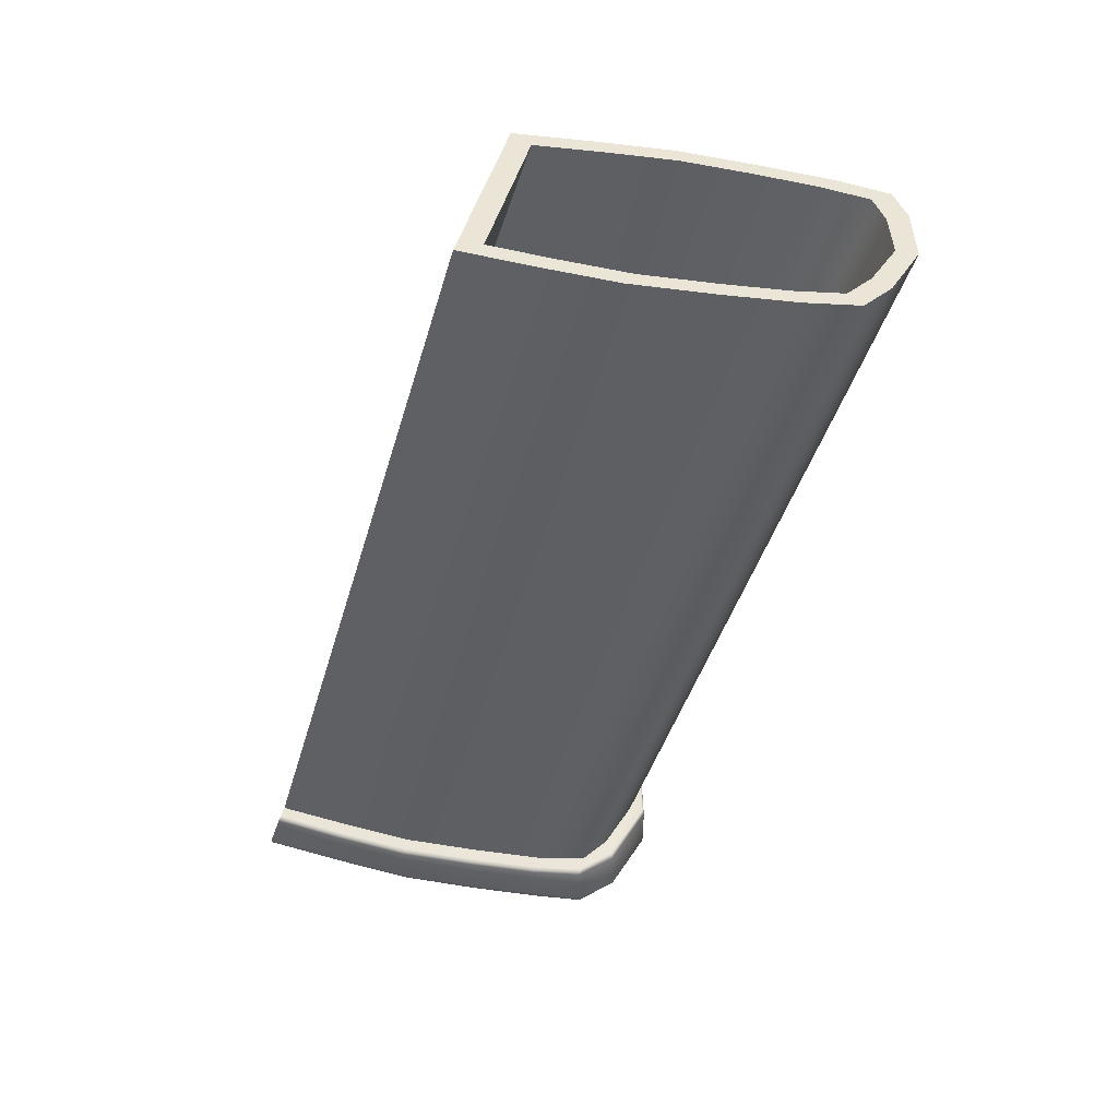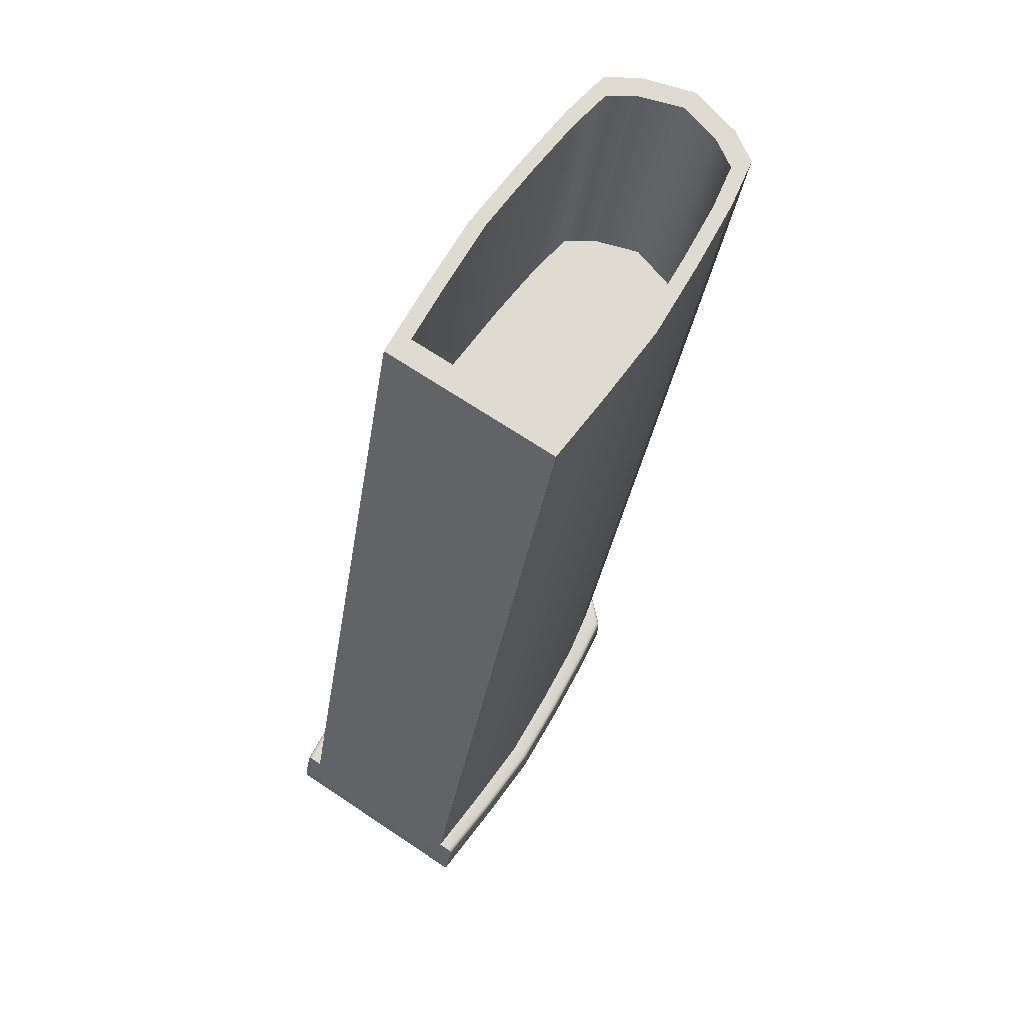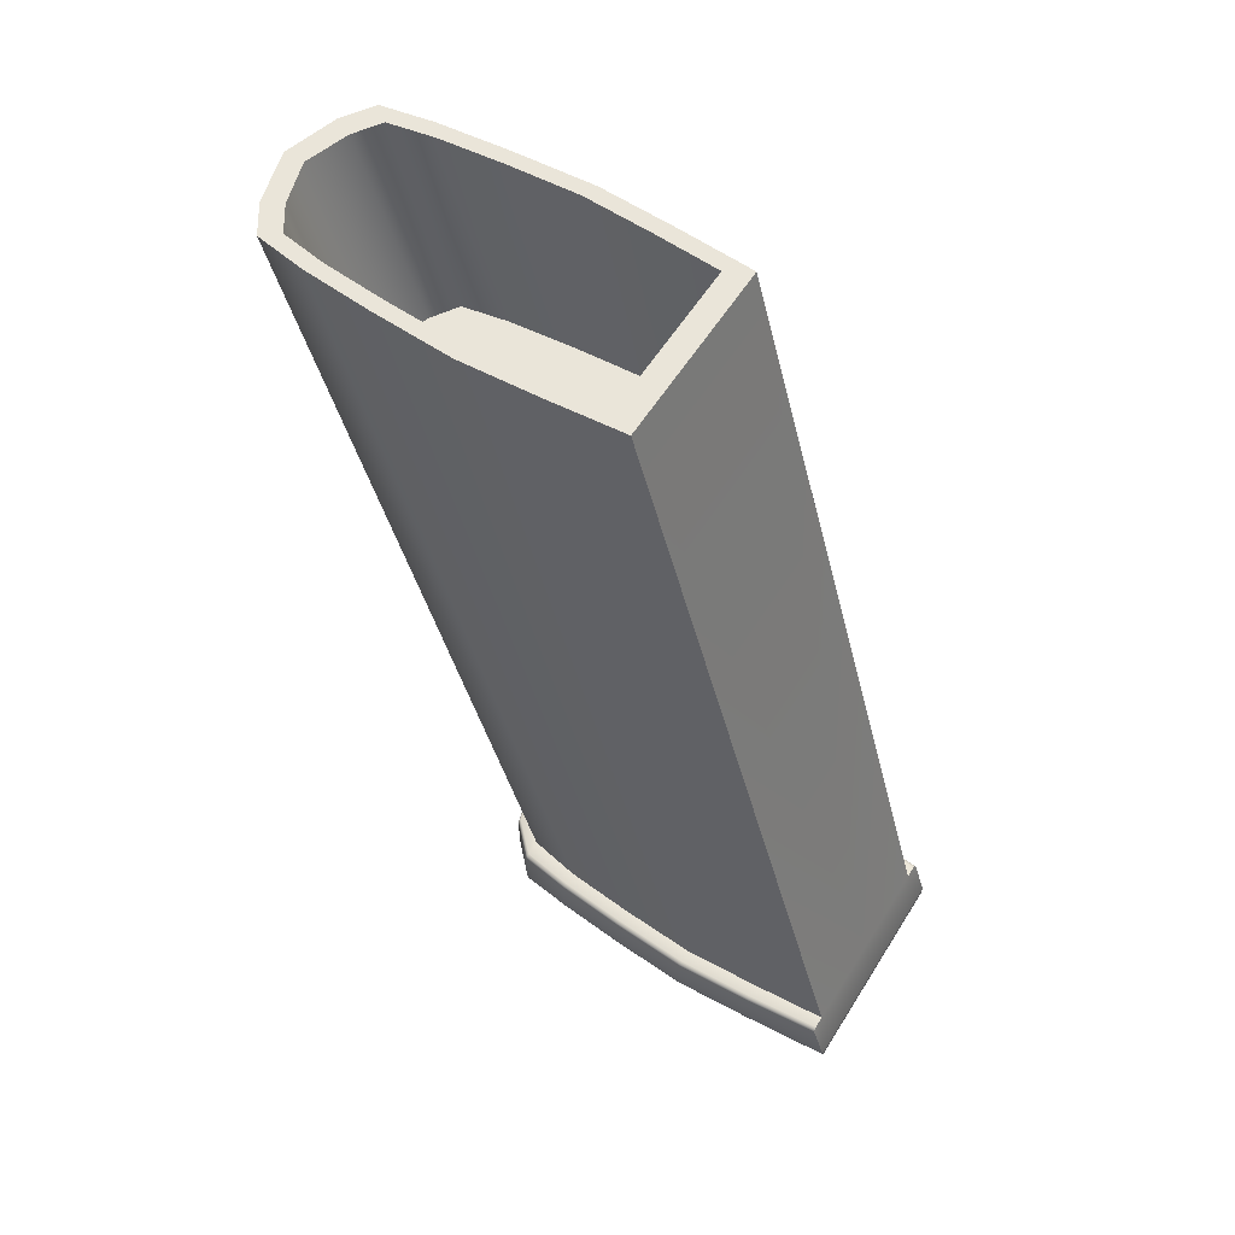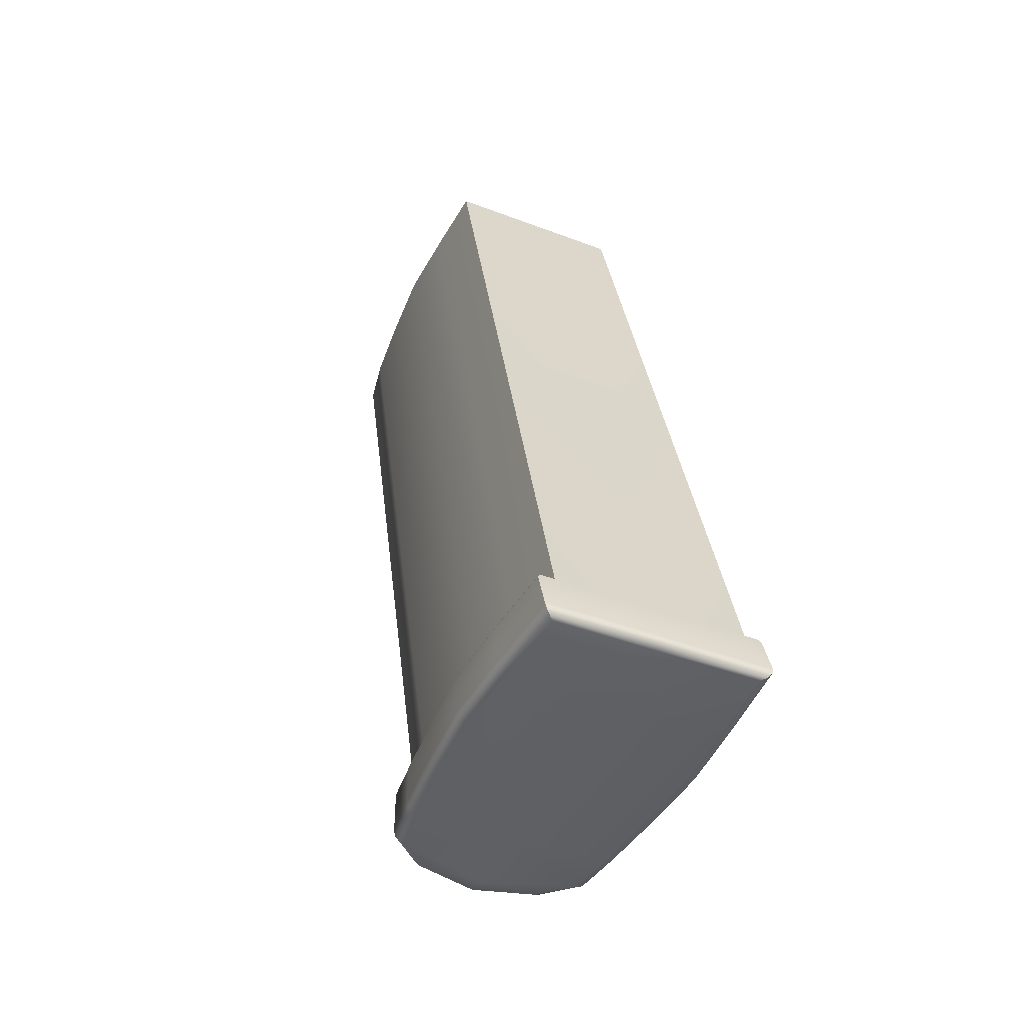
<metadata>
{"format":"obj","ext":"obj","renderer":"f3d","projection":"perspective","resolution":1024,"background":"white","views":[{"elev":44.4,"azim":104.4,"up":"+Z"},{"elev":69.9,"azim":33.6,"up":"+Z"},{"elev":58.1,"azim":-58.1,"up":"+Z"},{"elev":-44.2,"azim":-23.8,"up":"+Z"}]}
</metadata>
<code>
g USP_magazine
v 0.0002982 -0.005973 -0.003667
v 1.319e-10 -0.005887 -0.003667
v 1.356e-10 -0.005973 -0.003667
v 0.0004567 -0.006126 -0.003668
v 1.423e-10 -0.006126 -0.003668
v 1.532e-10 -0.006377 -0.00367
v 0.0004889 -0.006377 -0.00367
v 1.683e-10 -0.006727 -0.003673
v 0.0005204 -0.006727 -0.003673
v 1.855e-10 -0.007122 -0.003676
v 0.0005436 -0.007122 -0.003676
v 2.023e-10 -0.007509 -0.003679
v 0.000523 -0.007509 -0.003679
v 2.197e-10 -0.007911 -0.003682
v 0.0004939 -0.007911 -0.003682
v 0.0004633 -0.007879 -0.00341
v 0.0005236 -0.007879 -0.00341
v 0.0005393 -0.007881 -0.003416
v 0.0005458 -0.007886 -0.003432
v 0.0005458 -0.007949 -0.003628
v 2.302e-10 -0.007879 -0.00341
v 0.0004633 -0.006719 0.0007123
v 3.597e-10 -0.006719 0.0007123
v 2.237e-10 -0.007949 -0.003628
v 2.226e-10 -0.00795 -0.003655
v 0.0005388 -0.00795 -0.003655
v 2.211e-10 -0.007936 -0.003675
v 0.0005198 -0.007936 -0.003675
v 2.197e-10 -0.007911 -0.003682
v 0.0004939 -0.007911 -0.003682
v 0.0004633 -0.007879 -0.00341
v 0.0004633 -0.006719 0.0007123
v 0.0004908 -0.006349 0.0007123
v 0.0004908 -0.007509 -0.003406
v 0.0005114 -0.005962 0.0007123
v 0.0005114 -0.007122 -0.003403
v 0.0004882 -0.005567 0.0007123
v 0.0004882 -0.006727 -0.003399
v 0.0004567 -0.005217 0.0007123
v 0.0004567 -0.006377 -0.003396
v 0.0004129 -0.004966 0.0007123
v 0.0004129 -0.006126 -0.003377
v 0.000266 -0.004871 0.0007123
v 0.000266 -0.006031 -0.003377
v 2.755e-10 -0.004794 0.0007123
v 1.475e-10 -0.005954 -0.003377
v 0.000266 -0.004871 0.0007123
v 2.799e-10 -0.004894 0.0007123
v 2.755e-10 -0.004794 0.0007123
v 0.0002184 -0.004962 0.0007123
v 0.0004129 -0.004966 0.0007123
v 0.0003487 -0.005047 0.0007123
v 0.0004567 -0.005217 0.0007123
v 0.0003876 -0.00527 0.0007123
v 0.0004882 -0.005567 0.0007123
v 0.0004155 -0.00558 0.0007123
v 0.0005114 -0.005962 0.0007123
v 0.0004361 -0.005931 0.0007123
v 0.0004908 -0.006349 0.0007123
v 0.0004178 -0.006274 0.0007123
v 0.0004633 -0.006719 0.0007123
v 0.0003934 -0.006602 0.0007123
v 3.597e-10 -0.006719 0.0007123
v 3.546e-10 -0.006602 0.0007123
v 0.0004155 -0.005884 -0.0002538
v 0.0004361 -0.006234 -0.0002538
v 0.0004178 -0.006578 -0.0002538
v 0.0003934 -0.006906 -0.0002538
v 0.0003876 -0.005574 -0.0002538
v 3.256e-10 -0.006906 -0.0002538
v 0.0003487 -0.005351 -0.0002538
v 0.0002184 -0.005266 -0.0002538
v 2.509e-10 -0.005198 -0.0002538
v 3.546e-10 -0.006602 0.0007123
v 3.256e-10 -0.006906 -0.0002538
v 0.0003934 -0.006906 -0.0002538
v 0.0003934 -0.006602 0.0007123
v 0.0003934 -0.006602 0.0007123
v 0.0003934 -0.006906 -0.0002538
v 0.0004178 -0.006578 -0.0002538
v 0.0004178 -0.006274 0.0007123
v 0.0004361 -0.006234 -0.0002538
v 0.0004361 -0.005931 0.0007123
v 0.0004155 -0.005884 -0.0002538
v 0.0004155 -0.00558 0.0007123
v 0.0003876 -0.005574 -0.0002538
v 0.0003876 -0.00527 0.0007123
v 0.0003487 -0.005351 -0.0002538
v 0.0003487 -0.005047 0.0007123
v 0.0002184 -0.005266 -0.0002538
v 0.0002184 -0.004962 0.0007123
v 2.509e-10 -0.005198 -0.0002538
v 2.799e-10 -0.004894 0.0007123
v 1.319e-10 -0.005879 -0.003659
v 1.319e-10 -0.005887 -0.003667
v 0.0002982 -0.005973 -0.003667
v 0.0003261 -0.005973 -0.00366
v 1.325e-10 -0.005873 -0.003639
v 0.0004567 -0.006126 -0.003668
v 0.0003466 -0.005973 -0.00364
v 1.336e-10 -0.005871 -0.003612
v 0.0004846 -0.006126 -0.003661
v 0.0004889 -0.006377 -0.00367
v 0.0005168 -0.006377 -0.003663
v 0.0005204 -0.006727 -0.003673
v 0.0005051 -0.006126 -0.003641
v 0.0003541 -0.005973 -0.003613
v 0.0005483 -0.006727 -0.003666
v 0.0005436 -0.007122 -0.003676
v 0.0005373 -0.006377 -0.003643
v 0.0005715 -0.007122 -0.003669
v 0.000523 -0.007509 -0.003679
v 0.0003541 -0.005973 -0.003399
v 1.429e-10 -0.005871 -0.003399
v 1.438e-10 -0.005875 -0.003383
v 0.0005125 -0.006126 -0.003614
v 0.0005688 -0.006727 -0.003646
v 0.0005509 -0.007509 -0.003671
v 0.0004939 -0.007911 -0.003682
v 0.0005198 -0.007936 -0.003675
v 0.0003502 -0.005975 -0.003383
v 1.444e-10 -0.005884 -0.003377
v 0.0005125 -0.006126 -0.003399
v 0.0005448 -0.006377 -0.003616
v 0.0005919 -0.007122 -0.003649
v 0.0005713 -0.007509 -0.003652
v 0.0005388 -0.00795 -0.003655
v 0.0003409 -0.005981 -0.003377
v 1.475e-10 -0.005954 -0.003377
v 0.000266 -0.006031 -0.003377
v 0.0005061 -0.006126 -0.003383
v 0.0004904 -0.006126 -0.003377
v 0.0004129 -0.006126 -0.003377
v 0.0005763 -0.006727 -0.003619
v 0.0005448 -0.006377 -0.003418
v 0.0005788 -0.007509 -0.003624
v 0.0005458 -0.007949 -0.003628
v 0.0005994 -0.007122 -0.003622
v 0.0005226 -0.006377 -0.003396
v 0.0004567 -0.006377 -0.003396
v 0.0005383 -0.006377 -0.003403
v 0.0005763 -0.006727 -0.003422
v 0.0005788 -0.007509 -0.003428
v 0.0005458 -0.007886 -0.003432
v 0.0005994 -0.007122 -0.003425
v 0.0005698 -0.006727 -0.003406
v 0.0005541 -0.006727 -0.003399
v 0.0004882 -0.006727 -0.003399
v 0.0005929 -0.007122 -0.003409
v 0.0005724 -0.007509 -0.003413
v 0.0005393 -0.007881 -0.003416
v 0.0005773 -0.007122 -0.003403
v 0.0005114 -0.007122 -0.003403
v 0.0005567 -0.007509 -0.003406
v 0.0005236 -0.007879 -0.00341
v 0.0004908 -0.007509 -0.003406
v 0.0004633 -0.007879 -0.00341
v -0.0002982 -0.005973 -0.003667
v 1.356e-10 -0.005973 -0.003667
v 1.319e-10 -0.005887 -0.003667
v -0.0004567 -0.006126 -0.003668
v 1.423e-10 -0.006126 -0.003668
v 1.532e-10 -0.006377 -0.00367
v -0.0004889 -0.006377 -0.00367
v 1.683e-10 -0.006727 -0.003673
v -0.0005204 -0.006727 -0.003673
v 1.855e-10 -0.007122 -0.003676
v -0.0005436 -0.007122 -0.003676
v 2.023e-10 -0.007509 -0.003679
v -0.000523 -0.007509 -0.003679
v 2.197e-10 -0.007911 -0.003682
v -0.0004939 -0.007911 -0.003682
v -0.0005393 -0.007881 -0.003416
v -0.0005236 -0.007879 -0.00341
v -0.0004633 -0.007879 -0.00341
v -0.0005458 -0.007886 -0.003432
v -0.0005458 -0.007949 -0.003628
v 2.302e-10 -0.007879 -0.00341
v -0.0004633 -0.006719 0.0007123
v 3.597e-10 -0.006719 0.0007123
v 2.237e-10 -0.007949 -0.003628
v 2.226e-10 -0.00795 -0.003655
v -0.0005388 -0.00795 -0.003655
v 2.211e-10 -0.007936 -0.003675
v -0.0005198 -0.007936 -0.003675
v 2.197e-10 -0.007911 -0.003682
v -0.0004939 -0.007911 -0.003682
v -0.0004633 -0.007879 -0.00341
v -0.0004908 -0.006349 0.0007123
v -0.0004633 -0.006719 0.0007123
v -0.0004908 -0.007509 -0.003406
v -0.0005114 -0.005962 0.0007123
v -0.0005114 -0.007122 -0.003403
v -0.0004882 -0.005567 0.0007123
v -0.0004882 -0.006727 -0.003399
v -0.0004567 -0.005217 0.0007123
v -0.0004567 -0.006377 -0.003396
v -0.0004129 -0.004966 0.0007123
v -0.0004129 -0.006126 -0.003377
v -0.000266 -0.004871 0.0007123
v -0.000266 -0.006031 -0.003377
v 2.755e-10 -0.004794 0.0007123
v 1.475e-10 -0.005954 -0.003377
v -0.000266 -0.004871 0.0007123
v 2.755e-10 -0.004794 0.0007123
v 2.799e-10 -0.004894 0.0007123
v -0.0002184 -0.004962 0.0007123
v -0.0004129 -0.004966 0.0007123
v -0.0003487 -0.005047 0.0007123
v -0.0004567 -0.005217 0.0007123
v -0.0003876 -0.00527 0.0007123
v -0.0004882 -0.005567 0.0007123
v -0.0004155 -0.00558 0.0007123
v -0.0005114 -0.005962 0.0007123
v -0.0004361 -0.005931 0.0007123
v -0.0004908 -0.006349 0.0007123
v -0.0004178 -0.006274 0.0007123
v -0.0004633 -0.006719 0.0007123
v -0.0003934 -0.006602 0.0007123
v 3.597e-10 -0.006719 0.0007123
v 3.546e-10 -0.006602 0.0007123
v 2.509e-10 -0.005198 -0.0002538
v 3.256e-10 -0.006906 -0.0002538
v -0.0003934 -0.006906 -0.0002538
v -0.0002184 -0.005266 -0.0002538
v -0.0003487 -0.005351 -0.0002538
v -0.0003876 -0.005574 -0.0002538
v -0.0004155 -0.005884 -0.0002538
v -0.0004178 -0.006578 -0.0002538
v -0.0004361 -0.006234 -0.0002538
v 3.546e-10 -0.006602 0.0007123
v -0.0003934 -0.006602 0.0007123
v -0.0003934 -0.006906 -0.0002538
v 3.256e-10 -0.006906 -0.0002538
v -0.0003934 -0.006602 0.0007123
v -0.0004178 -0.006578 -0.0002538
v -0.0003934 -0.006906 -0.0002538
v -0.0004178 -0.006274 0.0007123
v -0.0004361 -0.006234 -0.0002538
v -0.0004361 -0.005931 0.0007123
v -0.0004155 -0.005884 -0.0002538
v -0.0004155 -0.00558 0.0007123
v -0.0003876 -0.005574 -0.0002538
v -0.0003876 -0.00527 0.0007123
v -0.0003487 -0.005351 -0.0002538
v -0.0003487 -0.005047 0.0007123
v -0.0002184 -0.005266 -0.0002538
v -0.0002184 -0.004962 0.0007123
v 2.509e-10 -0.005198 -0.0002538
v 2.799e-10 -0.004894 0.0007123
v 1.319e-10 -0.005879 -0.003659
v -0.0002982 -0.005973 -0.003667
v 1.319e-10 -0.005887 -0.003667
v -0.0003261 -0.005973 -0.00366
v 1.325e-10 -0.005873 -0.003639
v -0.0004567 -0.006126 -0.003668
v -0.0003466 -0.005973 -0.00364
v 1.336e-10 -0.005871 -0.003612
v -0.0004846 -0.006126 -0.003661
v -0.0004889 -0.006377 -0.00367
v -0.0005168 -0.006377 -0.003663
v -0.0005204 -0.006727 -0.003673
v -0.0005051 -0.006126 -0.003641
v -0.0003541 -0.005973 -0.003613
v -0.0005483 -0.006727 -0.003666
v -0.0005436 -0.007122 -0.003676
v -0.0005373 -0.006377 -0.003643
v -0.0005715 -0.007122 -0.003669
v -0.000523 -0.007509 -0.003679
v -0.0003541 -0.005973 -0.003399
v 1.429e-10 -0.005871 -0.003399
v 1.438e-10 -0.005875 -0.003383
v -0.0005125 -0.006126 -0.003614
v -0.0005688 -0.006727 -0.003646
v -0.0005509 -0.007509 -0.003671
v -0.0004939 -0.007911 -0.003682
v -0.0005198 -0.007936 -0.003675
v -0.0003502 -0.005975 -0.003383
v 1.444e-10 -0.005884 -0.003377
v -0.0005125 -0.006126 -0.003399
v -0.0005448 -0.006377 -0.003616
v -0.0005919 -0.007122 -0.003649
v -0.0005713 -0.007509 -0.003652
v -0.0005388 -0.00795 -0.003655
v -0.0003409 -0.005981 -0.003377
v 1.475e-10 -0.005954 -0.003377
v -0.000266 -0.006031 -0.003377
v -0.0005061 -0.006126 -0.003383
v -0.0004904 -0.006126 -0.003377
v -0.0004129 -0.006126 -0.003377
v -0.0005763 -0.006727 -0.003619
v -0.0005448 -0.006377 -0.003418
v -0.0005994 -0.007122 -0.003622
v -0.0005226 -0.006377 -0.003396
v -0.0004567 -0.006377 -0.003396
v -0.0005383 -0.006377 -0.003403
v -0.0005763 -0.006727 -0.003422
v -0.0005788 -0.007509 -0.003624
v -0.0005458 -0.007949 -0.003628
v -0.0005541 -0.006727 -0.003399
v -0.0004882 -0.006727 -0.003399
v -0.0005698 -0.006727 -0.003406
v -0.0005994 -0.007122 -0.003425
v -0.0005788 -0.007509 -0.003428
v -0.0005458 -0.007886 -0.003432
v -0.0005929 -0.007122 -0.003409
v -0.0005773 -0.007122 -0.003403
v -0.0005114 -0.007122 -0.003403
v -0.0005724 -0.007509 -0.003413
v -0.0005393 -0.007881 -0.003416
v -0.0005567 -0.007509 -0.003406
v -0.0004908 -0.007509 -0.003406
v -0.0005236 -0.007879 -0.00341
v -0.0004633 -0.007879 -0.00341
g USP_magazine_0
f 3 2 1
f 1 4 3
f 4 5 3
f 6 5 4
f 7 6 4
f 8 6 7
f 9 8 7
f 10 8 9
f 11 10 9
f 12 10 11
f 13 12 11
f 14 12 13
f 15 14 13
f 18 17 16
f 19 18 16
f 16 20 19
f 16 21 20
f 16 22 21
f 22 23 21
f 21 24 20
f 24 25 20
f 25 26 20
f 25 27 26
f 27 28 26
f 27 29 28
f 29 30 28
f 33 32 31
f 34 33 31
f 35 33 34
f 36 35 34
f 37 35 36
f 38 37 36
f 39 37 38
f 40 39 38
f 41 39 40
f 42 41 40
f 43 41 42
f 44 43 42
f 45 43 44
f 46 45 44
f 49 48 47
f 48 50 47
f 47 50 51
f 50 52 51
f 51 52 53
f 52 54 53
f 53 54 55
f 54 56 55
f 55 56 57
f 56 58 57
f 57 58 59
f 58 60 59
f 59 60 61
f 60 62 61
f 61 62 63
f 62 64 63
f 67 66 65
f 65 68 67
f 65 69 68
f 69 70 68
f 69 71 70
f 71 72 70
f 72 73 70
f 76 75 74
f 77 76 74
f 80 79 78
f 81 80 78
f 82 80 81
f 83 82 81
f 84 82 83
f 85 84 83
f 86 84 85
f 87 86 85
f 88 86 87
f 89 88 87
f 90 88 89
f 91 90 89
f 92 90 91
f 93 92 91
f 96 95 94
f 97 96 94
f 97 94 98
f 99 96 97
f 100 97 98
f 100 98 101
f 102 99 97
f 102 97 100
f 99 102 103
f 102 104 103
f 103 104 105
f 106 102 100
f 102 106 104
f 107 100 101
f 106 100 107
f 104 108 105
f 105 108 109
f 106 110 104
f 104 110 108
f 108 111 109
f 109 111 112
f 107 101 113
f 101 114 113
f 113 114 115
f 116 106 107
f 106 116 110
f 110 117 108
f 108 117 111
f 111 118 112
f 112 118 119
f 118 120 119
f 121 113 115
f 121 115 122
f 107 113 123
f 116 107 123
f 123 113 121
f 116 124 110
f 110 124 117
f 124 116 123
f 117 125 111
f 111 125 118
f 118 126 120
f 125 126 118
f 126 127 120
f 128 121 122
f 122 129 128
f 129 130 128
f 131 123 121
f 131 121 128
f 128 130 132
f 132 131 128
f 130 133 132
f 117 134 125
f 124 134 117
f 135 124 123
f 123 131 135
f 134 124 135
f 126 136 127
f 136 137 127
f 125 138 126
f 134 138 125
f 138 136 126
f 132 133 139
f 133 140 139
f 131 132 141
f 131 141 135
f 132 139 141
f 142 134 135
f 138 134 142
f 135 141 142
f 137 136 143
f 144 137 143
f 136 138 145
f 145 138 142
f 143 136 145
f 141 146 142
f 141 139 146
f 142 146 145
f 139 140 147
f 139 147 146
f 140 148 147
f 146 149 145
f 145 149 143
f 146 147 149
f 143 150 144
f 149 150 143
f 150 151 144
f 147 148 152
f 147 152 149
f 149 152 150
f 148 153 152
f 150 154 151
f 152 154 150
f 152 153 154
f 154 155 151
f 153 156 154
f 154 156 155
f 156 157 155
f 160 159 158
f 161 158 159
f 162 161 159
f 162 163 161
f 163 164 161
f 163 165 164
f 165 166 164
f 165 167 166
f 167 168 166
f 167 169 168
f 169 170 168
f 169 171 170
f 171 172 170
f 175 174 173
f 175 173 176
f 176 177 175
f 178 175 177
f 179 175 178
f 180 179 178
f 181 178 177
f 182 181 177
f 183 182 177
f 184 182 183
f 185 184 183
f 186 184 185
f 187 186 185
f 190 189 188
f 189 191 188
f 189 192 191
f 192 193 191
f 192 194 193
f 194 195 193
f 194 196 195
f 196 197 195
f 196 198 197
f 198 199 197
f 198 200 199
f 200 201 199
f 200 202 201
f 202 203 201
f 206 205 204
f 207 206 204
f 207 204 208
f 209 207 208
f 209 208 210
f 211 209 210
f 211 210 212
f 213 211 212
f 213 212 214
f 215 213 214
f 215 214 216
f 217 215 216
f 217 216 218
f 219 217 218
f 219 218 220
f 221 219 220
f 224 223 222
f 222 225 224
f 225 226 224
f 226 227 224
f 227 228 224
f 228 229 224
f 228 230 229
f 233 232 231
f 234 233 231
f 237 236 235
f 236 238 235
f 236 239 238
f 239 240 238
f 239 241 240
f 241 242 240
f 241 243 242
f 243 244 242
f 243 245 244
f 245 246 244
f 245 247 246
f 247 248 246
f 247 249 248
f 249 250 248
f 253 252 251
f 252 254 251
f 251 254 255
f 252 256 254
f 254 257 255
f 255 257 258
f 256 259 254
f 254 259 257
f 259 256 260
f 261 259 260
f 261 260 262
f 259 263 257
f 263 259 261
f 257 264 258
f 257 263 264
f 265 261 262
f 265 262 266
f 267 263 261
f 267 261 265
f 268 265 266
f 268 266 269
f 258 264 270
f 271 258 270
f 271 270 272
f 263 273 264
f 273 263 267
f 274 267 265
f 274 265 268
f 275 268 269
f 275 269 276
f 277 275 276
f 270 278 272
f 272 278 279
f 270 264 280
f 264 273 280
f 270 280 278
f 281 273 267
f 281 267 274
f 273 281 280
f 282 274 268
f 282 268 275
f 283 275 277
f 283 282 275
f 284 283 277
f 278 285 279
f 286 279 285
f 287 286 285
f 280 288 278
f 278 288 285
f 287 285 289
f 288 289 285
f 290 287 289
f 291 274 282
f 291 281 274
f 281 292 280
f 288 280 292
f 281 291 292
f 293 282 283
f 293 291 282
f 290 289 294
f 295 290 294
f 289 288 296
f 296 288 292
f 294 289 296
f 291 297 292
f 296 292 297
f 291 293 297
f 298 293 283
f 298 283 284
f 299 298 284
f 295 294 300
f 301 295 300
f 294 296 302
f 302 296 297
f 300 294 302
f 293 303 297
f 293 298 303
f 302 297 303
f 298 299 304
f 298 304 303
f 299 305 304
f 306 302 303
f 300 302 306
f 306 303 304
f 301 300 307
f 307 300 306
f 308 301 307
f 309 304 305
f 309 306 304
f 307 306 309
f 310 309 305
f 308 307 311
f 311 307 309
f 311 309 310
f 312 308 311
f 313 311 310
f 312 311 313
f 314 312 313

</code>
